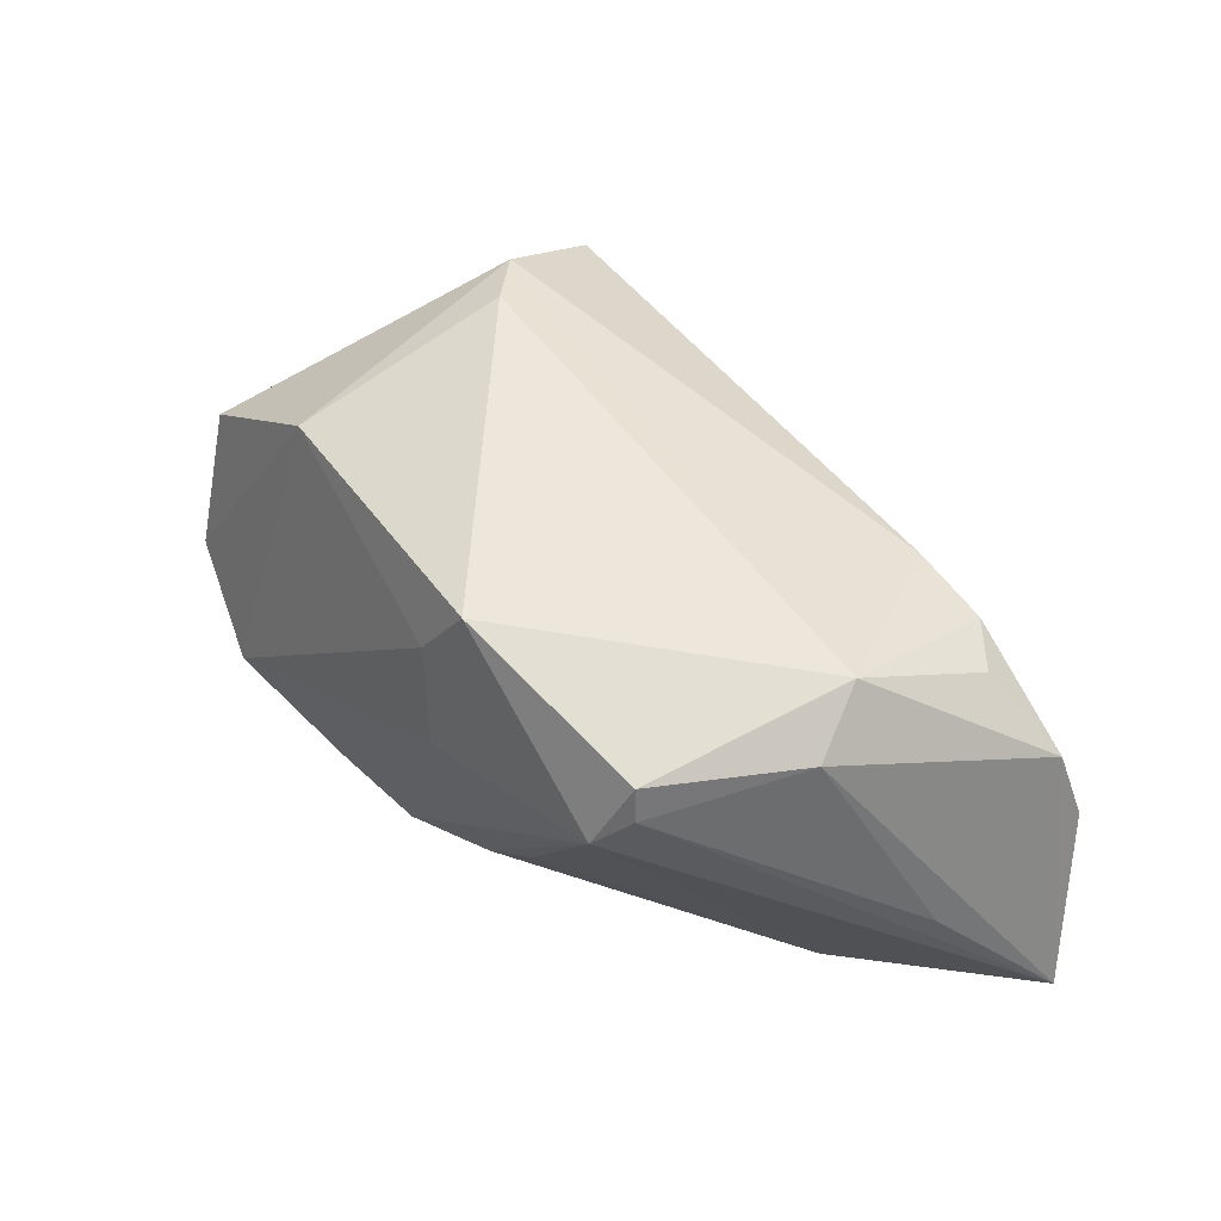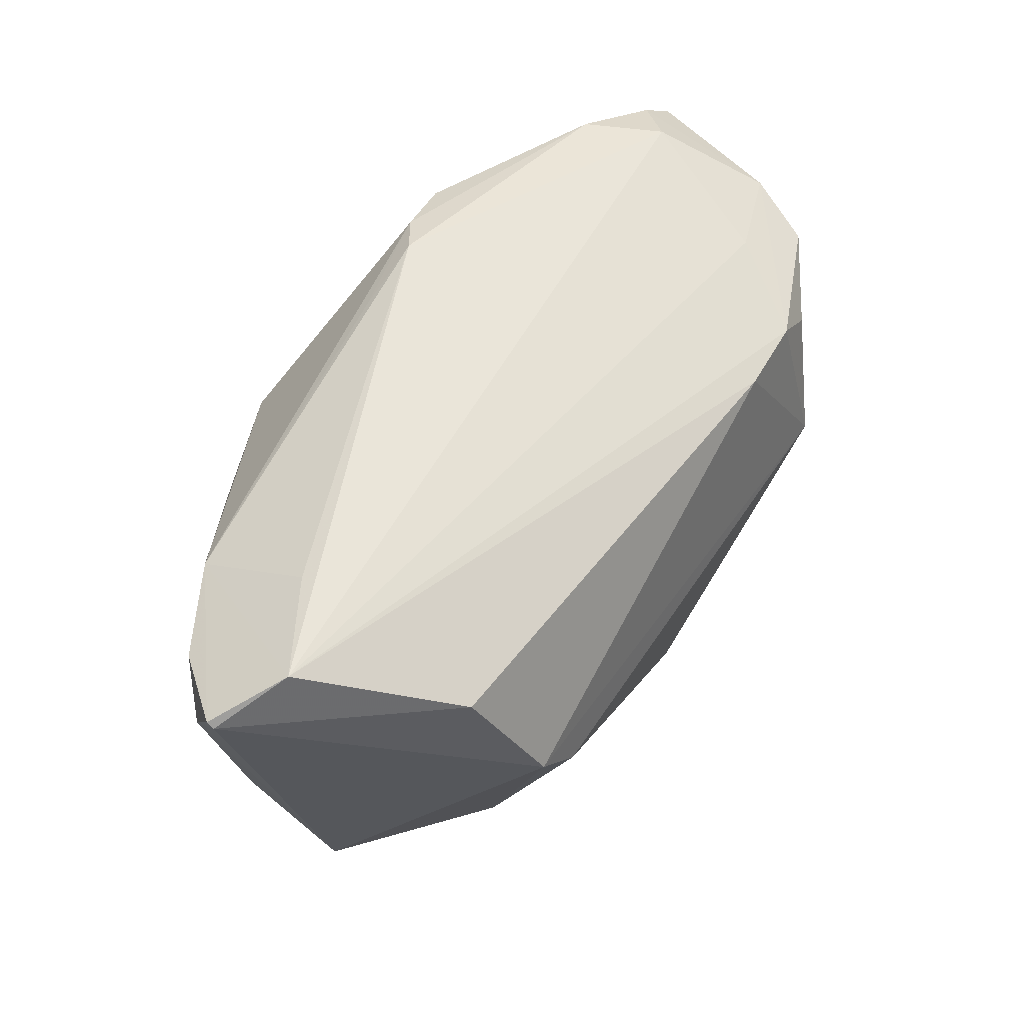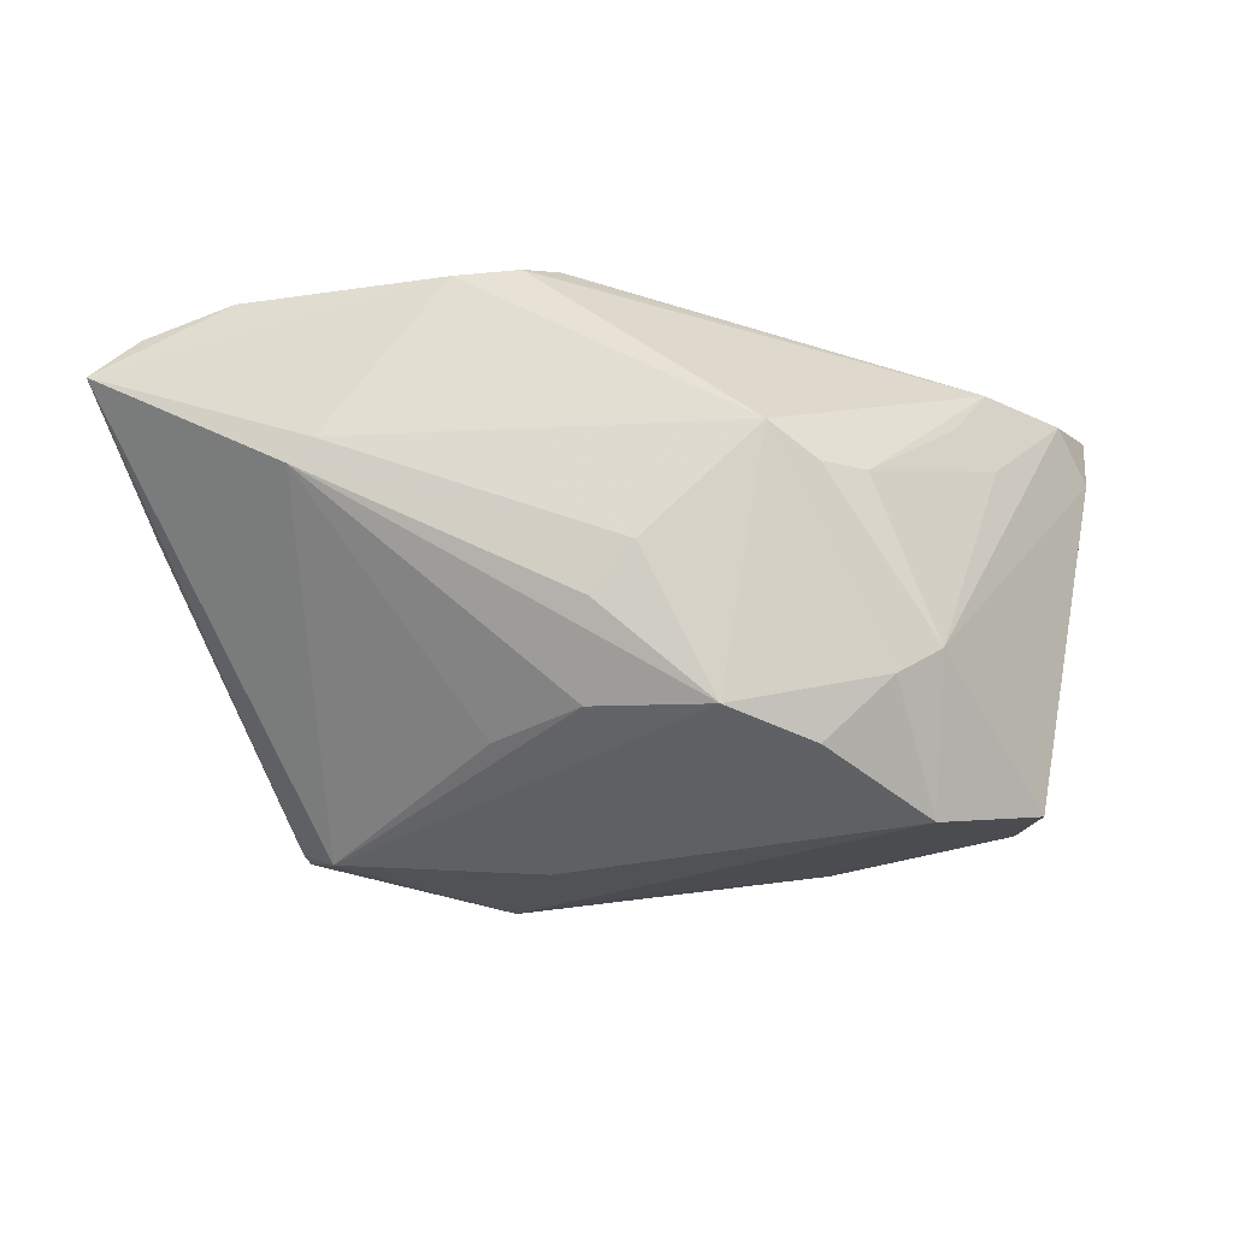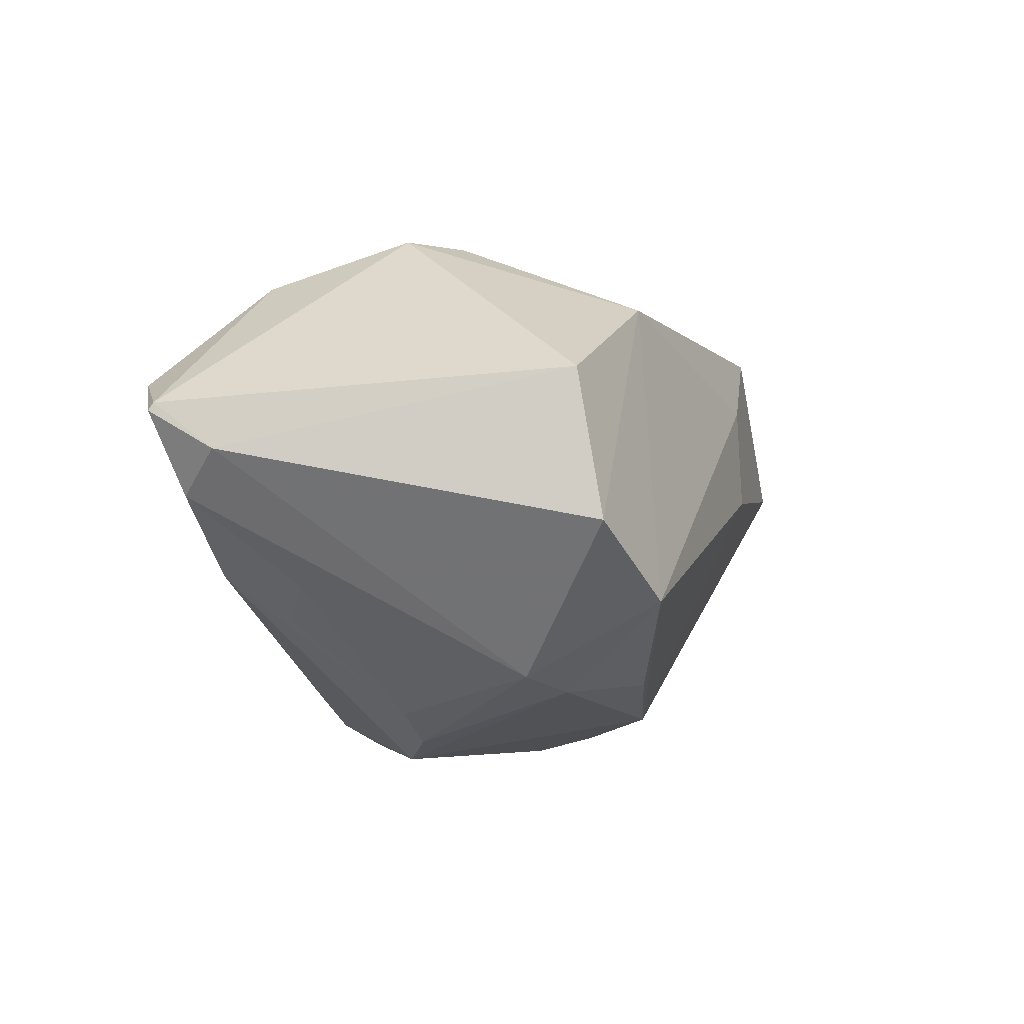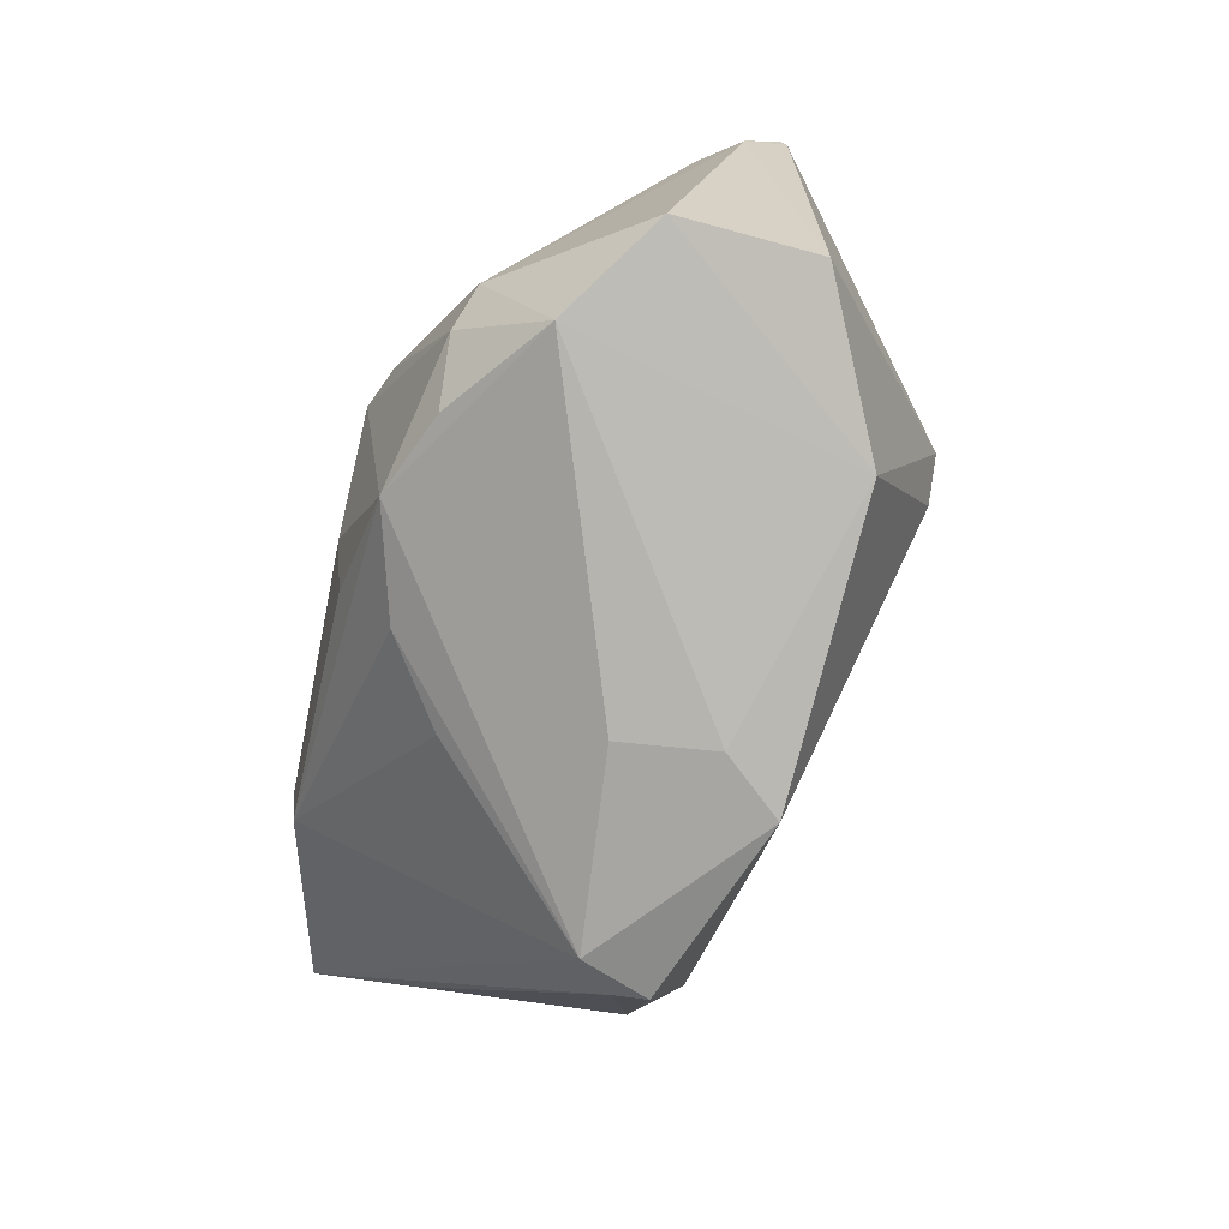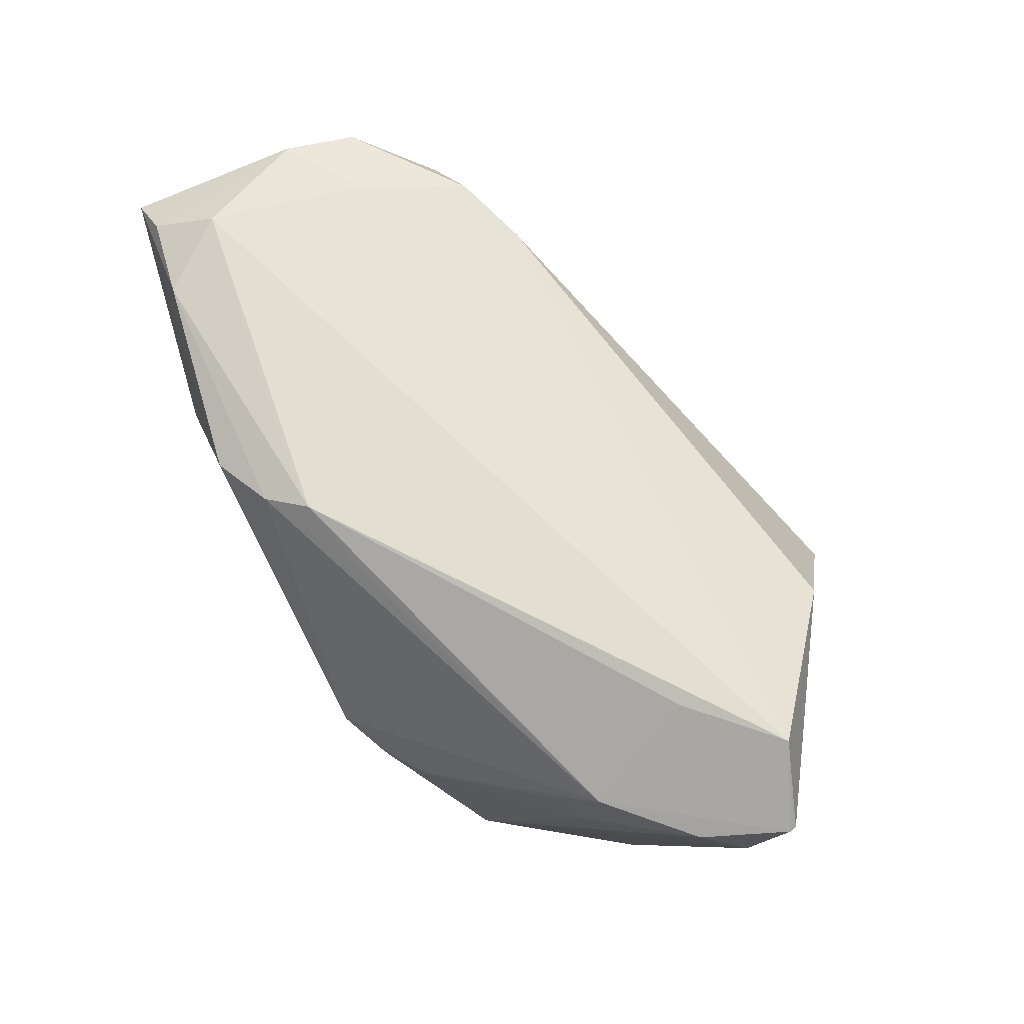
<metadata>
{"format":"obj","ext":"obj","renderer":"f3d","projection":"perspective","resolution":1024,"background":"white","views":[{"elev":37.0,"azim":-129.0,"up":"+Y"},{"elev":57.8,"azim":137.1,"up":"+Z"},{"elev":-22.9,"azim":2.2,"up":"+Z"},{"elev":-3.7,"azim":108.3,"up":"+Y"},{"elev":-78.8,"azim":78.3,"up":"+Z"},{"elev":75.8,"azim":62.8,"up":"+Z"}]}
</metadata>
<code>
v 0.05354 -0.0009397 0.02352
v -0.03987 0.01319 0.01955
v 0.05812 0.009019 0.02621
v -0.0312 -0.03394 0.007065
v -0.04168 -0.02917 0.02636
v 0.04801 -0.004393 -0.02693
v -0.03406 -0.03318 0.004362
v -0.03705 0.007336 -0.02671
v -0.007493 0.0009383 -0.03143
v -0.002598 -0.02465 -0.02069
v 0.02538 0.02341 -0.0252
v -0.006243 0.01341 -0.03107
v -0.00173 -0.0317 -0.01095
v 0.03232 0.02754 0.02224
v 0.004151 -0.02406 0.029
v -0.0368 0.01163 -0.02657
v -0.04544 0.01093 -0.009111
v -0.0303 0.01622 0.01972
v -0.01685 -0.03394 0.02666
v -0.01293 0.02091 -0.03027
v 0.0259 0.03394 0.005777
v 0.03065 -0.02457 -0.01735
v -0.05245 -0.02727 0.02299
v -0.009396 -0.03069 0.02922
v 0.02297 -0.03133 0.00458
v 0.02838 -0.02756 0.005119
v 0.04847 0.01335 0.03143
v 0.02245 -0.02378 -0.02493
v 0.0119 -0.02849 -0.02203
v -0.04505 -2.404e-05 0.02269
v 0.04376 -0.01016 0.02314
v 0.05792 0.009987 0.0256
v -0.0519 -0.01405 0.00393
v 0.03507 -0.01355 -0.03041
v 0.03598 -0.02262 -0.01376
v 0.04431 -0.01165 0.01249
v -0.01301 -0.01738 -0.02207
v -0.005308 -0.02624 0.03143
v 0.05728 0.004355 0.01818
v 0.03941 -0.01559 0.016
v -0.04573 0.01139 0.01503
v -0.03276 0.002898 -0.02938
v 0.01727 -0.03394 0.008349
v -0.0483 -0.02028 0.02692
v 0.003271 -0.0333 -0.005224
v -0.05492 -0.006448 0.02227
v -0.05812 -0.02795 0.0181
v -0.04291 0.01748 -0.002207
v -0.05379 0.002583 0.01923
v 0.0202 0.03356 -6.71e-05
v 0.0384 0.003689 0.03084
v 0.0469 0.01367 -0.02344
f 20 42 16
f 47 19 5
f 18 27 14
f 48 50 20
f 20 16 48
f 48 49 41
f 21 18 14
f 50 48 21
f 21 48 18
f 38 27 44
f 44 5 38
f 42 10 37
f 8 42 47
f 8 16 42
f 33 8 47
f 27 31 3
f 51 27 38
f 38 31 51
f 51 31 27
f 2 48 41
f 18 48 2
f 41 49 2
f 27 18 2
f 49 48 17
f 17 48 16
f 47 49 17
f 17 33 47
f 16 8 17
f 8 33 17
f 39 6 52
f 47 5 23
f 5 44 23
f 34 9 12
f 12 42 20
f 12 9 42
f 29 10 42
f 29 34 28
f 42 9 29
f 29 9 34
f 4 19 47
f 4 43 19
f 39 3 1
f 1 3 31
f 24 43 31
f 19 43 24
f 38 5 24
f 24 5 19
f 35 34 6
f 35 6 39
f 39 1 35
f 46 2 49
f 46 49 47
f 47 23 46
f 46 23 44
f 30 44 27
f 27 2 30
f 30 46 44
f 2 46 30
f 20 50 11
f 50 21 11
f 21 52 11
f 11 12 20
f 11 52 6
f 6 34 11
f 34 12 11
f 32 52 21
f 32 21 14
f 32 3 39
f 39 52 32
f 14 27 32
f 27 3 32
f 10 29 7
f 7 29 13
f 7 37 10
f 7 4 47
f 47 42 7
f 42 37 7
f 43 4 45
f 13 29 45
f 45 29 43
f 45 7 13
f 4 7 45
f 15 31 38
f 38 24 15
f 15 24 31
f 31 43 26
f 43 29 22
f 22 29 28
f 28 34 22
f 34 35 22
f 25 26 43
f 35 26 25
f 43 22 25
f 25 22 35
f 36 35 1
f 36 26 35
f 31 26 40
f 26 36 40
f 40 1 31
f 40 36 1

</code>
